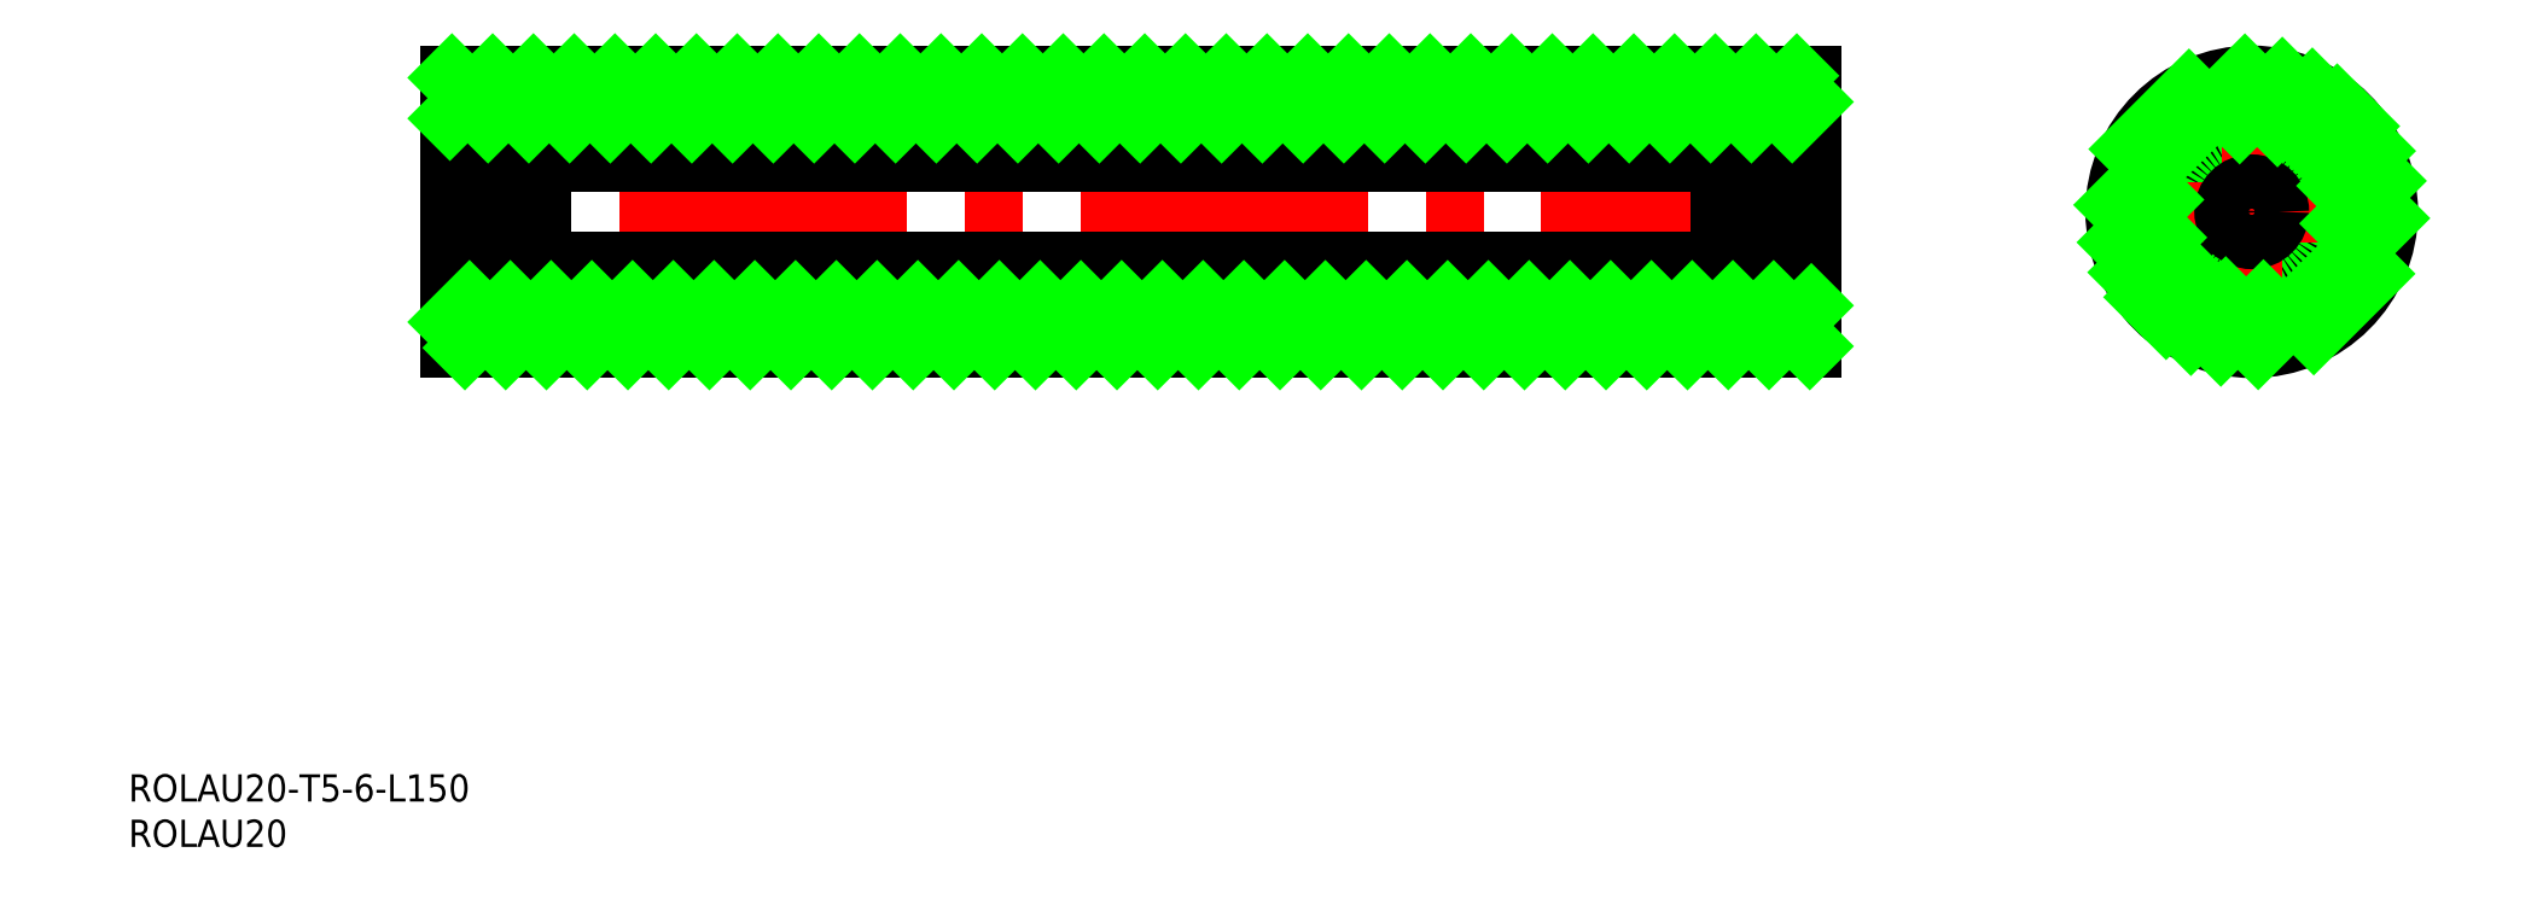
<metadata>
{"format":"dxf","ext":"dxf","renderer":"ezdxf+matplotlib","layout":"modelspace","background":"white","min_lineweight":24,"dpi":150}
</metadata>
<code>
0
SECTION
2
ENTITIES
0
LINE
8
0
10
35.41
20
85.02
30
0
11
185.4
21
85.02
31
0
0
LINE
8
0
10
185.4
20
85.02
30
0
11
185.4
21
55.02
31
0
0
LINE
8
0
10
185.4
20
55.02
30
0
11
35.41
21
55.02
31
0
0
LINE
8
0
10
35.41
20
55.02
30
0
11
35.41
21
85.02
31
0
0
LINE
8
CENTER
10
187.4
20
70.02
30
0
11
33.41
21
70.02
31
0
0
INSERT
8
0
2
*U1
10
0
20
0
30
0
0
INSERT
8
0
2
*U2
10
0
20
0
30
0
0
LINE
8
0
10
185.4
20
60.02
30
0
11
35.41
21
60.02
31
0
0
LINE
8
0
10
185.4
20
80.02
30
0
11
35.41
21
80.02
31
0
0
LINE
8
0
10
45.41
20
62.52
30
0
11
45.41
21
77.52
31
0
0
LINE
8
0
10
35.41
20
77.52
30
0
11
45.41
21
77.52
31
0
0
LINE
8
0
10
35.41
20
62.52
30
0
11
45.41
21
62.52
31
0
0
LINE
8
0
10
45.41
20
75.52
30
0
11
175.4
21
75.52
31
0
0
LINE
8
0
10
45.41
20
64.52
30
0
11
175.4
21
64.52
31
0
0
LINE
8
0
10
175.4
20
62.52
30
0
11
175.4
21
77.52
31
0
0
LINE
8
0
10
185.4
20
77.52
30
0
11
175.4
21
77.52
31
0
0
LINE
8
0
10
185.4
20
62.52
30
0
11
175.4
21
62.52
31
0
0
CIRCLE
8
0
10
233.9
20
70.02
30
0
40
15
0
CIRCLE
8
0
10
233.9
20
70.02
30
0
40
10
0
CIRCLE
8
0
10
233.9
20
70.02
30
0
40
7.5
0
CIRCLE
8
0
10
233.9
20
70.02
30
0
40
5.5
0
LINE
8
CENTER
10
233.9
20
87.02
30
0
11
233.9
21
53.02
31
0
0
LINE
8
CENTER
10
250.9
20
70.02
30
0
11
216.9
21
70.02
31
0
0
CIRCLE
8
0
10
233.9
20
70.02
30
0
40
3
0
LINE
8
0
10
35.41
20
73.02
30
0
11
45.41
21
73.02
31
0
0
LINE
8
0
10
185.4
20
73.02
30
0
11
175.4
21
73.02
31
0
0
LINE
8
0
10
35.41
20
67.02
30
0
11
45.41
21
67.02
31
0
0
LINE
8
0
10
185.4
20
67.02
30
0
11
175.4
21
67.02
31
0
0
LINE
8
0
10
220.6
20
76.93
30
0
11
227
21
83.34
31
0
0
LINE
8
0
10
219
20
70.78
30
0
11
233.2
21
85.01
31
0
0
LINE
8
0
10
219.3
20
66.65
30
0
11
224
21
71.36
31
0
0
LINE
8
0
10
232.6
20
79.93
30
0
11
237.3
21
84.64
31
0
0
LINE
8
0
10
220.5
20
63.35
30
0
11
224.3
21
67.19
31
0
0
LINE
8
0
10
236.8
20
79.61
30
0
11
240.6
21
83.46
31
0
0
LINE
8
0
10
222.3
20
60.61
30
0
11
225.8
21
64.18
31
0
0
LINE
8
0
10
239.8
20
78.14
30
0
11
243.3
21
81.7
31
0
0
LINE
8
0
10
224.5
20
58.36
30
0
11
228.1
21
61.93
31
0
0
LINE
8
0
10
242
20
75.89
30
0
11
245.6
21
79.46
31
0
0
LINE
8
0
10
227.2
20
56.6
30
0
11
231.1
21
60.44
31
0
0
LINE
8
0
10
243.5
20
72.89
30
0
11
247.4
21
76.73
31
0
0
LINE
8
0
10
230.5
20
55.41
30
0
11
235.2
21
60.11
31
0
0
LINE
8
0
10
243.8
20
68.73
30
0
11
248.5
21
73.43
31
0
0
LINE
8
0
10
234.6
20
55.04
30
0
11
248.9
21
69.31
31
0
0
LINE
8
0
10
240.8
20
56.67
30
0
11
247.3
21
63.19
31
0
0
LINE
8
0
10
35.41
20
84.8
30
0
11
35.63
21
85.02
31
0
0
LINE
8
0
10
35.41
20
80.31
30
0
11
40.12
21
85.02
31
0
0
LINE
8
0
10
39.61
20
80.02
30
0
11
44.61
21
85.02
31
0
0
LINE
8
0
10
44.1
20
80.02
30
0
11
49.1
21
85.02
31
0
0
LINE
8
0
10
48.59
20
80.02
30
0
11
53.59
21
85.02
31
0
0
LINE
8
0
10
53.08
20
80.02
30
0
11
58.08
21
85.02
31
0
0
LINE
8
0
10
57.57
20
80.02
30
0
11
62.57
21
85.02
31
0
0
LINE
8
0
10
62.06
20
80.02
30
0
11
67.06
21
85.02
31
0
0
LINE
8
0
10
66.55
20
80.02
30
0
11
71.55
21
85.02
31
0
0
LINE
8
0
10
71.04
20
80.02
30
0
11
76.04
21
85.02
31
0
0
LINE
8
0
10
75.53
20
80.02
30
0
11
80.53
21
85.02
31
0
0
LINE
8
0
10
80.02
20
80.02
30
0
11
85.02
21
85.02
31
0
0
LINE
8
0
10
84.51
20
80.02
30
0
11
89.51
21
85.02
31
0
0
LINE
8
0
10
89
20
80.02
30
0
11
94
21
85.02
31
0
0
LINE
8
0
10
93.49
20
80.02
30
0
11
98.49
21
85.02
31
0
0
LINE
8
0
10
97.98
20
80.02
30
0
11
103
21
85.02
31
0
0
LINE
8
0
10
102.5
20
80.02
30
0
11
107.5
21
85.02
31
0
0
LINE
8
0
10
107
20
80.02
30
0
11
112
21
85.02
31
0
0
LINE
8
0
10
111.5
20
80.02
30
0
11
116.5
21
85.02
31
0
0
LINE
8
0
10
115.9
20
80.02
30
0
11
120.9
21
85.02
31
0
0
LINE
8
0
10
120.4
20
80.02
30
0
11
125.4
21
85.02
31
0
0
LINE
8
0
10
124.9
20
80.02
30
0
11
129.9
21
85.02
31
0
0
LINE
8
0
10
129.4
20
80.02
30
0
11
134.4
21
85.02
31
0
0
LINE
8
0
10
133.9
20
80.02
30
0
11
138.9
21
85.02
31
0
0
LINE
8
0
10
138.4
20
80.02
30
0
11
143.4
21
85.02
31
0
0
LINE
8
0
10
142.9
20
80.02
30
0
11
147.9
21
85.02
31
0
0
LINE
8
0
10
147.4
20
80.02
30
0
11
152.4
21
85.02
31
0
0
LINE
8
0
10
151.9
20
80.02
30
0
11
156.9
21
85.02
31
0
0
LINE
8
0
10
156.4
20
80.02
30
0
11
161.4
21
85.02
31
0
0
LINE
8
0
10
160.8
20
80.02
30
0
11
165.8
21
85.02
31
0
0
LINE
8
0
10
165.3
20
80.02
30
0
11
170.3
21
85.02
31
0
0
LINE
8
0
10
169.8
20
80.02
30
0
11
174.8
21
85.02
31
0
0
LINE
8
0
10
174.3
20
80.02
30
0
11
179.3
21
85.02
31
0
0
LINE
8
0
10
178.8
20
80.02
30
0
11
183.8
21
85.02
31
0
0
LINE
8
0
10
183.3
20
80.02
30
0
11
185.4
21
82.14
31
0
0
LINE
8
0
10
35.41
20
57.86
30
0
11
37.57
21
60.02
31
0
0
LINE
8
0
10
37.06
20
55.02
30
0
11
42.06
21
60.02
31
0
0
LINE
8
0
10
41.55
20
55.02
30
0
11
46.55
21
60.02
31
0
0
LINE
8
0
10
46.04
20
55.02
30
0
11
51.04
21
60.02
31
0
0
LINE
8
0
10
50.53
20
55.02
30
0
11
55.53
21
60.02
31
0
0
LINE
8
0
10
55.02
20
55.02
30
0
11
60.02
21
60.02
31
0
0
LINE
8
0
10
59.51
20
55.02
30
0
11
64.51
21
60.02
31
0
0
LINE
8
0
10
64
20
55.02
30
0
11
69
21
60.02
31
0
0
LINE
8
0
10
68.49
20
55.02
30
0
11
73.49
21
60.02
31
0
0
LINE
8
0
10
72.98
20
55.02
30
0
11
77.98
21
60.02
31
0
0
LINE
8
0
10
77.47
20
55.02
30
0
11
82.47
21
60.02
31
0
0
LINE
8
0
10
81.96
20
55.02
30
0
11
86.96
21
60.02
31
0
0
LINE
8
0
10
86.45
20
55.02
30
0
11
91.45
21
60.02
31
0
0
LINE
8
0
10
90.95
20
55.02
30
0
11
95.95
21
60.02
31
0
0
LINE
8
0
10
95.44
20
55.02
30
0
11
100.4
21
60.02
31
0
0
LINE
8
0
10
99.93
20
55.02
30
0
11
104.9
21
60.02
31
0
0
LINE
8
0
10
104.4
20
55.02
30
0
11
109.4
21
60.02
31
0
0
LINE
8
0
10
108.9
20
55.02
30
0
11
113.9
21
60.02
31
0
0
LINE
8
0
10
113.4
20
55.02
30
0
11
118.4
21
60.02
31
0
0
LINE
8
0
10
117.9
20
55.02
30
0
11
122.9
21
60.02
31
0
0
LINE
8
0
10
122.4
20
55.02
30
0
11
127.4
21
60.02
31
0
0
LINE
8
0
10
126.9
20
55.02
30
0
11
131.9
21
60.02
31
0
0
LINE
8
0
10
131.4
20
55.02
30
0
11
136.4
21
60.02
31
0
0
LINE
8
0
10
135.8
20
55.02
30
0
11
140.8
21
60.02
31
0
0
LINE
8
0
10
140.3
20
55.02
30
0
11
145.3
21
60.02
31
0
0
LINE
8
0
10
144.8
20
55.02
30
0
11
149.8
21
60.02
31
0
0
LINE
8
0
10
149.3
20
55.02
30
0
11
154.3
21
60.02
31
0
0
LINE
8
0
10
153.8
20
55.02
30
0
11
158.8
21
60.02
31
0
0
LINE
8
0
10
158.3
20
55.02
30
0
11
163.3
21
60.02
31
0
0
LINE
8
0
10
162.8
20
55.02
30
0
11
167.8
21
60.02
31
0
0
LINE
8
0
10
167.3
20
55.02
30
0
11
172.3
21
60.02
31
0
0
LINE
8
0
10
171.8
20
55.02
30
0
11
176.8
21
60.02
31
0
0
LINE
8
0
10
176.3
20
55.02
30
0
11
181.3
21
60.02
31
0
0
LINE
8
0
10
180.7
20
55.02
30
0
11
185.4
21
59.69
31
0
0
LINE
8
0
10
185.2
20
55.02
30
0
11
185.4
21
55.2
31
0
0
ENDSEC
0
EOF

</code>
